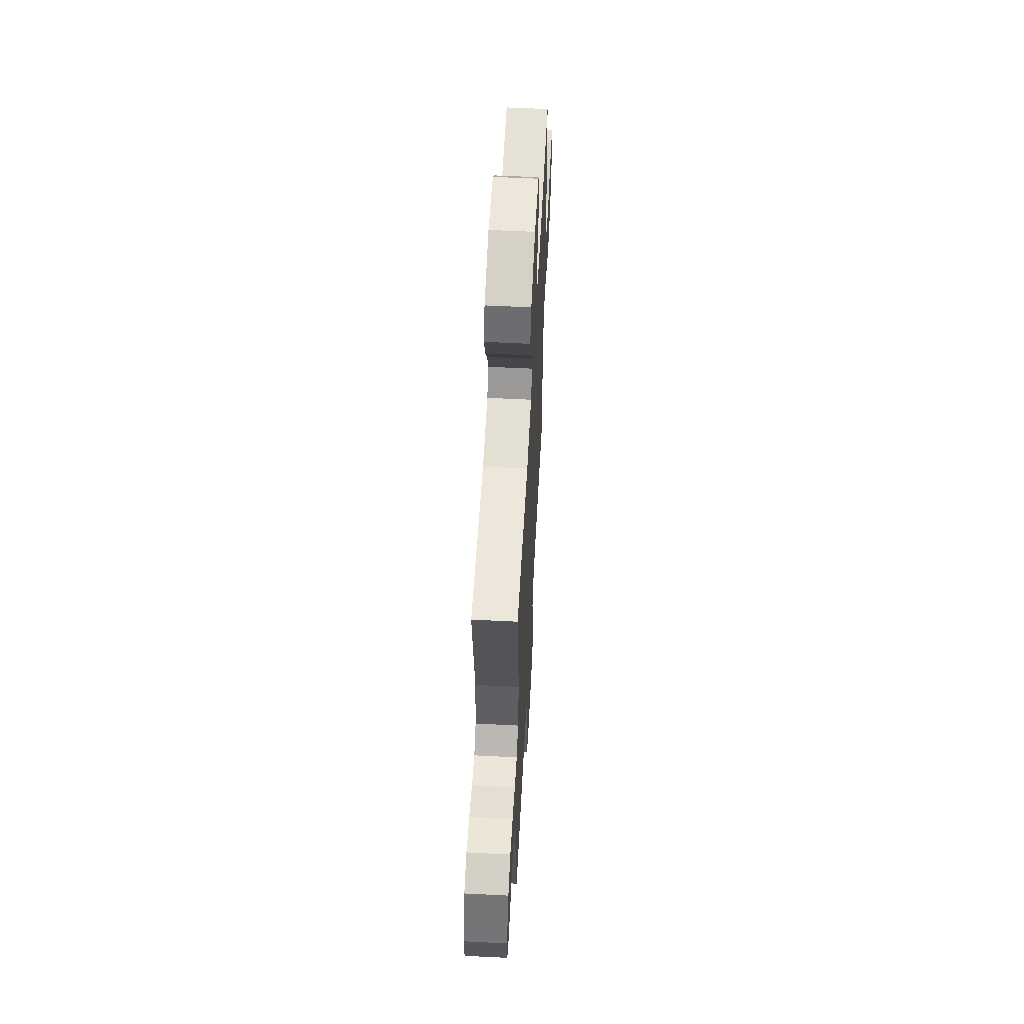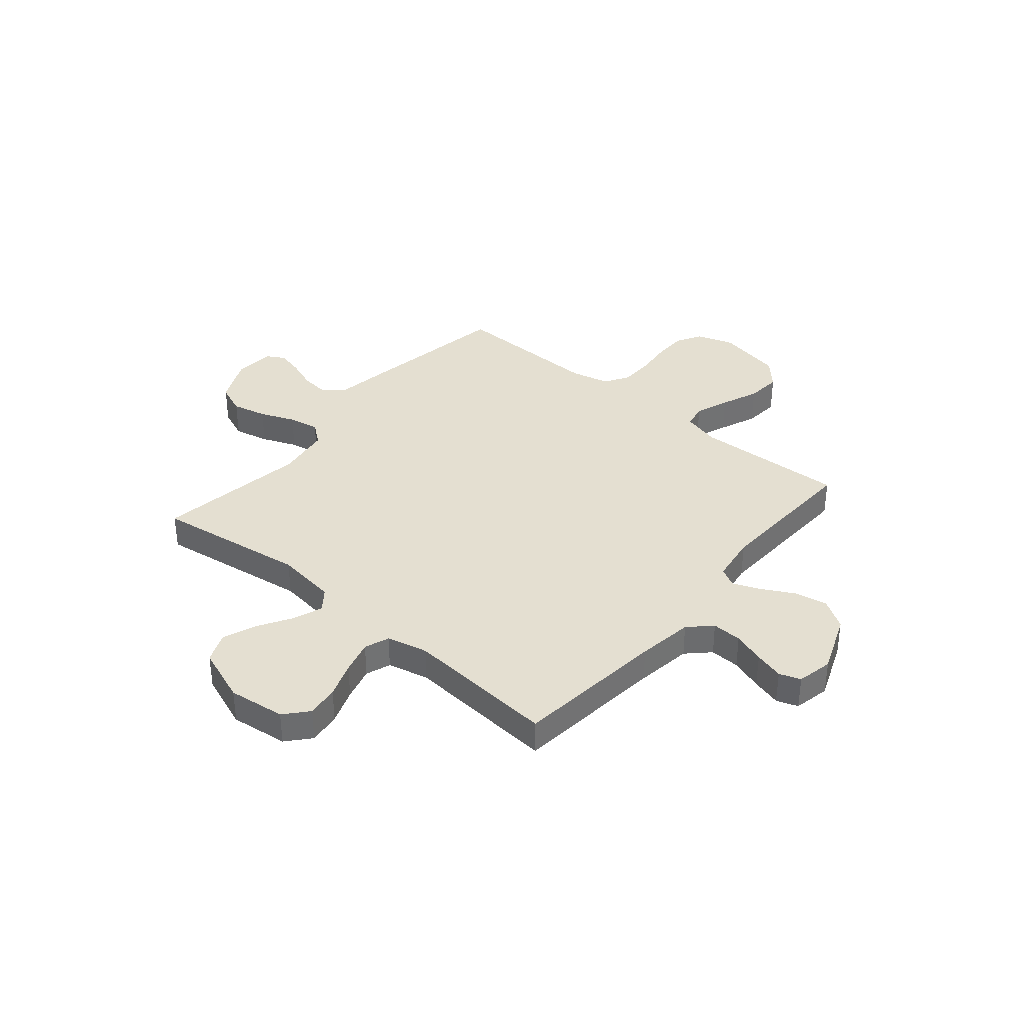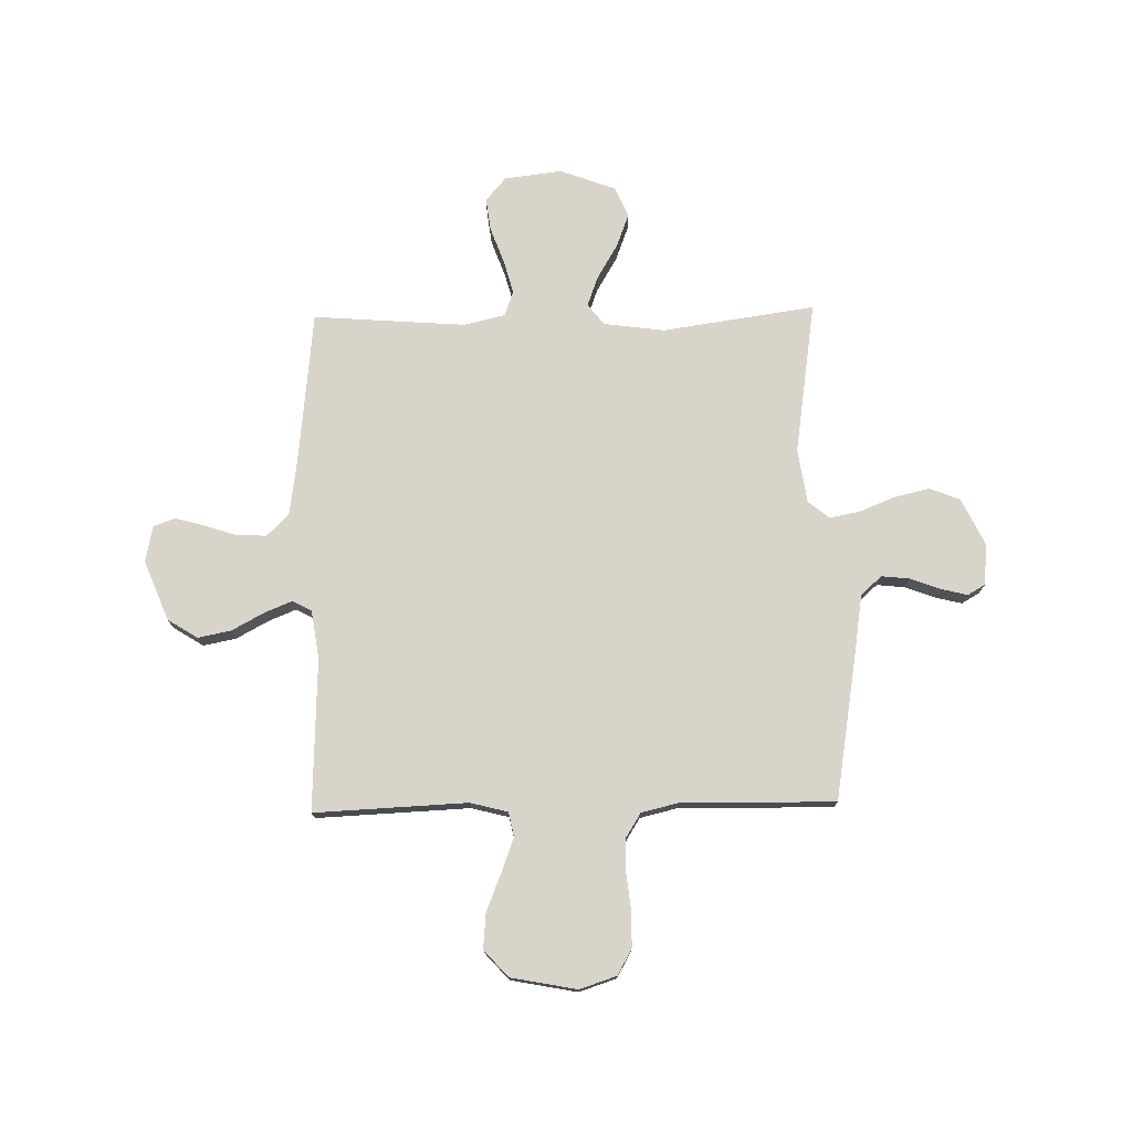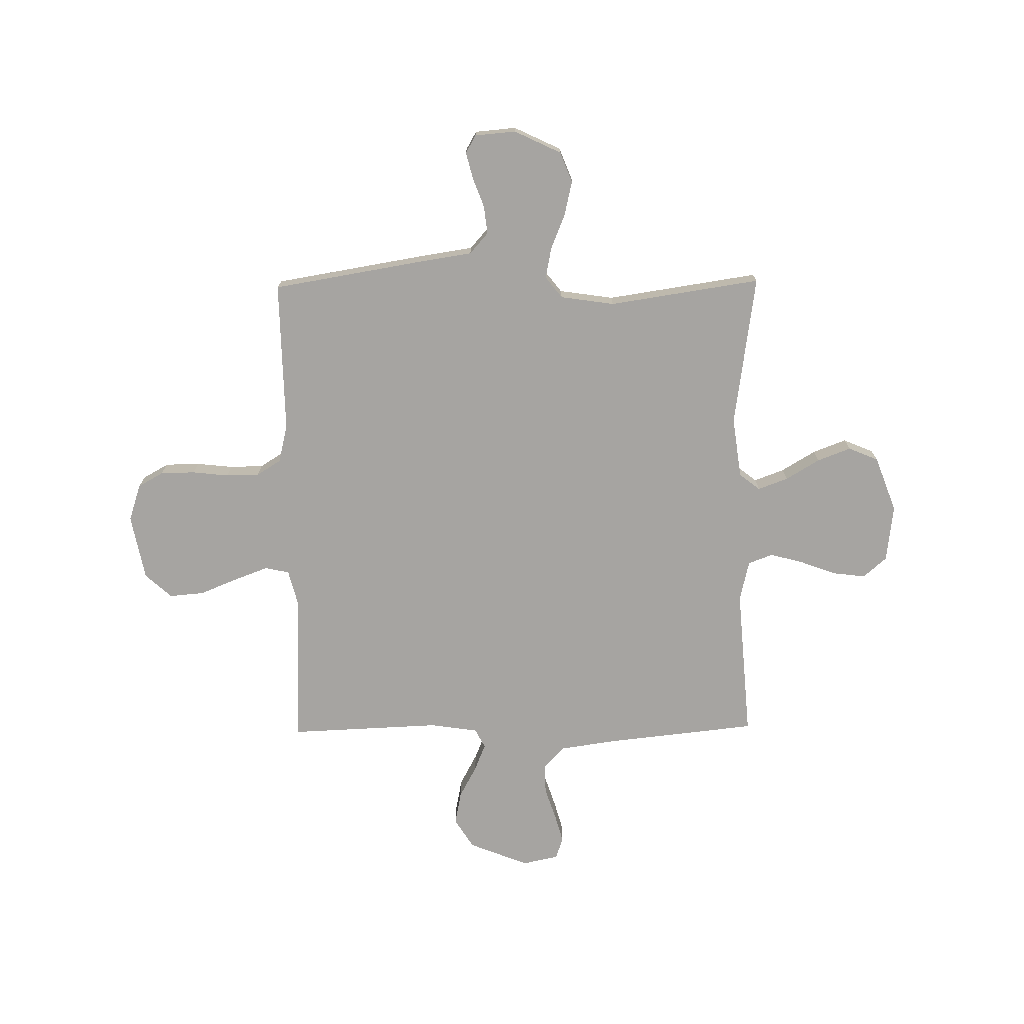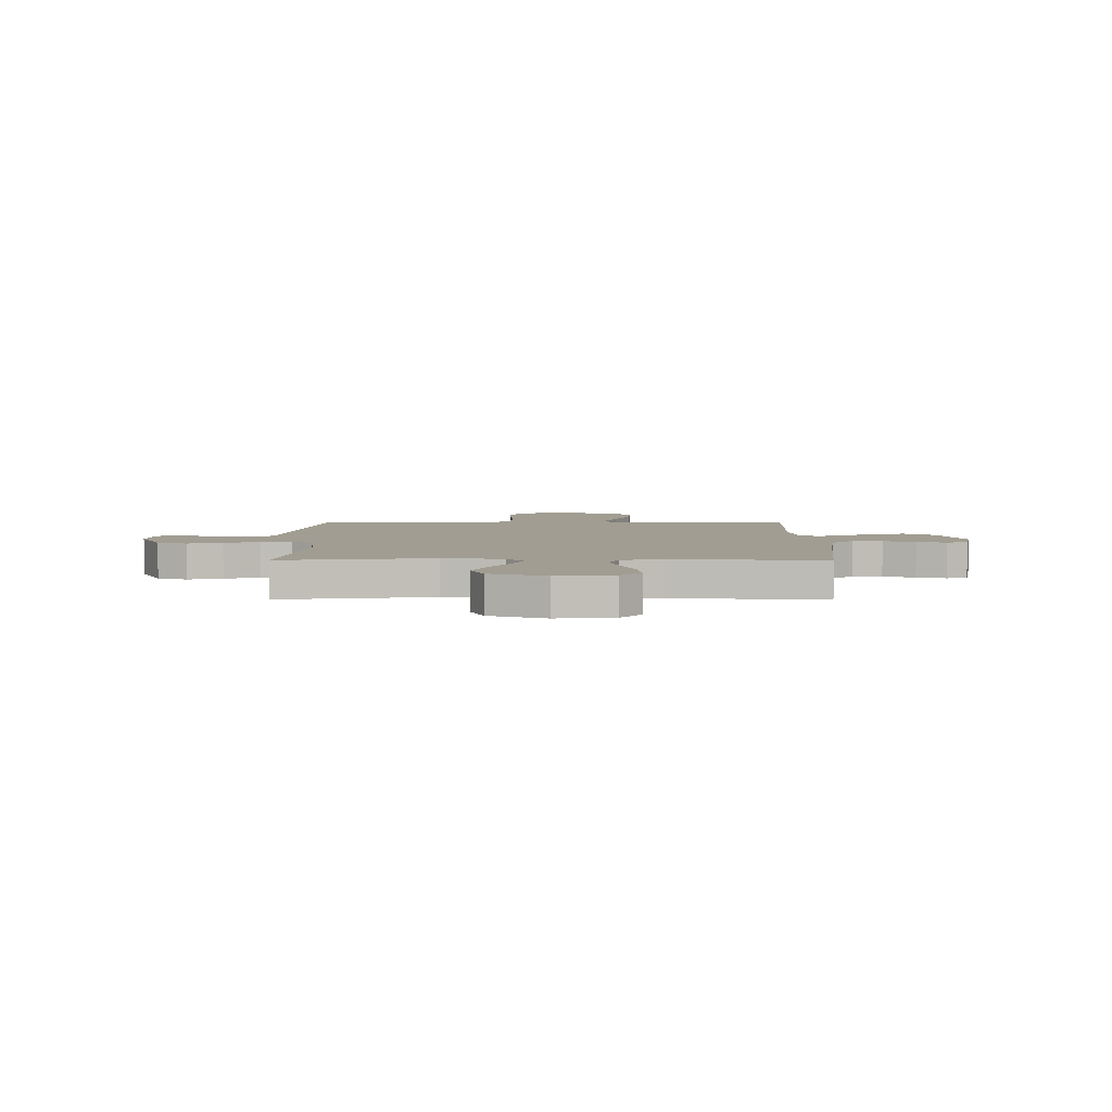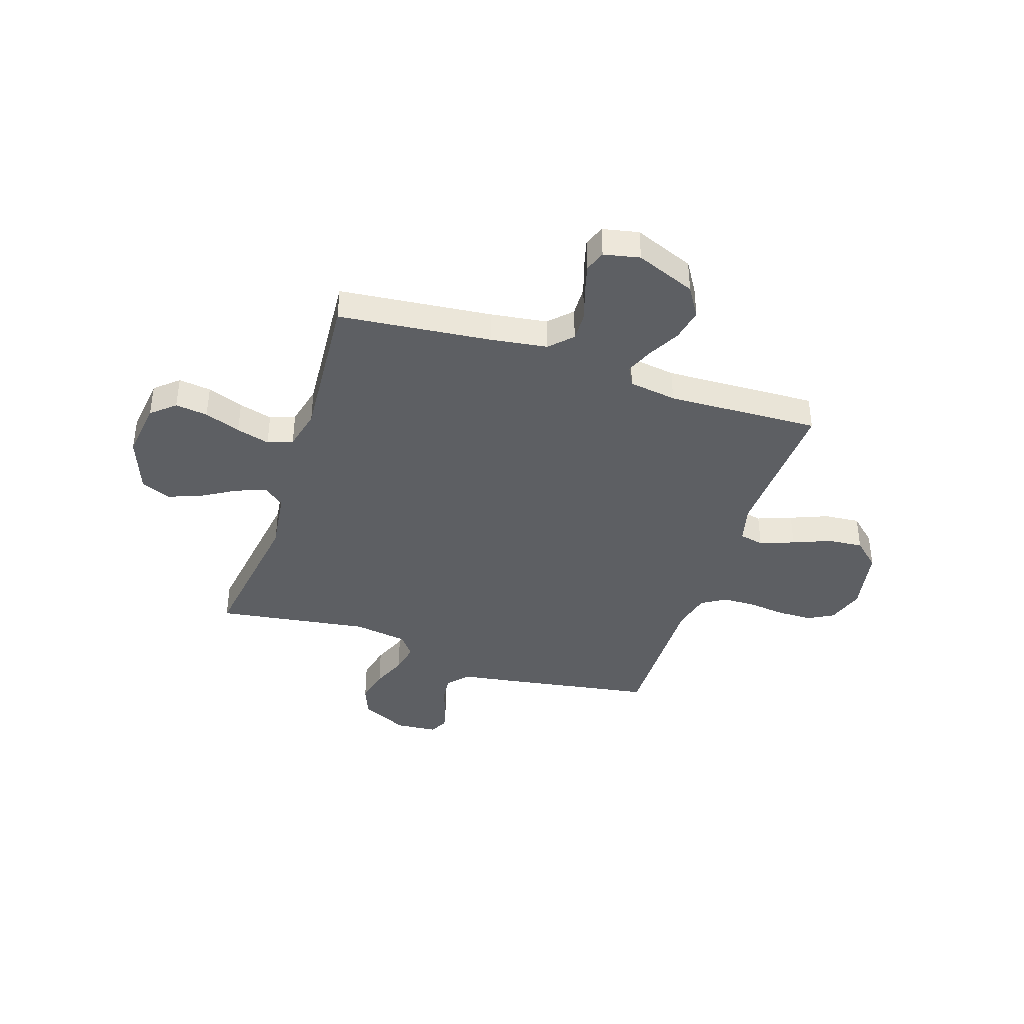
<metadata>
{"format":"obj","ext":"obj","renderer":"f3d","projection":"perspective","resolution":1024,"background":"white","views":[{"elev":58.7,"azim":-87.0,"up":"+Z"},{"elev":36.8,"azim":40.1,"up":"+Y"},{"elev":75.5,"azim":178.8,"up":"+Y"},{"elev":-73.5,"azim":-89.2,"up":"+Y"},{"elev":4.7,"azim":0.2,"up":"+Y"},{"elev":-39.8,"azim":71.7,"up":"+Y"}]}
</metadata>
<code>
v 0.5 0.07 0.5
v 0.532 0.07 0.2
v 0.548 0.07 0.089
v 0.591 0.07 0.047
v 0.65 0.07 0.049
v 0.713 0.07 0.07
v 0.771 0.07 0.086
v 0.813 0.07 0.071
v 0.828 0.07 0
v 0.781 0.07 -0.118
v 0.722 0.07 -0.155
v 0.657 0.07 -0.142
v 0.594 0.07 -0.108
v 0.54 0.07 -0.086
v 0.502 0.07 -0.106
v 0.488 0.07 -0.2
v 0.5 0.07 -0.5
v 0.2 0.07 -0.487
v 0.126 0.07 -0.506
v 0.116 0.07 -0.554
v 0.141 0.07 -0.621
v 0.171 0.07 -0.695
v 0.177 0.07 -0.764
v 0.13 0.07 -0.816
v 0 0.07 -0.841
v -0.073 0.07 -0.817
v -0.101 0.07 -0.767
v -0.102 0.07 -0.699
v -0.094 0.07 -0.627
v -0.095 0.07 -0.561
v -0.125 0.07 -0.513
v -0.2 0.07 -0.495
v -0.5 0.07 -0.5
v -0.55 0.07 -0.2
v -0.566 0.07 -0.096
v -0.607 0.07 -0.06
v -0.662 0.07 -0.066
v -0.721 0.07 -0.088
v -0.773 0.07 -0.101
v -0.808 0.07 -0.081
v -0.815 0.07 0
v -0.771 0.07 0.092
v -0.711 0.07 0.116
v -0.642 0.07 0.1
v -0.573 0.07 0.072
v -0.513 0.07 0.06
v -0.471 0.07 0.093
v -0.455 0.07 0.2
v -0.5 0.07 0.5
v -0.2 0.07 0.457
v -0.08 0.07 0.473
v -0.048 0.07 0.514
v -0.07 0.07 0.573
v -0.11 0.07 0.64
v -0.135 0.07 0.706
v -0.11 0.07 0.765
v 0 0.07 0.806
v 0.113 0.07 0.792
v 0.153 0.07 0.746
v 0.145 0.07 0.682
v 0.119 0.07 0.611
v 0.101 0.07 0.545
v 0.119 0.07 0.496
v 0.2 0.07 0.477
v 0.5 0 0.5
v 0.532 0 0.2
v 0.548 0 0.089
v 0.591 0 0.047
v 0.65 0 0.049
v 0.713 0 0.07
v 0.771 0 0.086
v 0.813 0 0.071
v 0.828 0 0
v 0.781 0 -0.118
v 0.722 0 -0.155
v 0.657 0 -0.142
v 0.594 0 -0.108
v 0.54 0 -0.086
v 0.502 0 -0.106
v 0.488 0 -0.2
v 0.5 0 -0.5
v 0.2 0 -0.487
v 0.126 0 -0.506
v 0.116 0 -0.554
v 0.141 0 -0.621
v 0.171 0 -0.695
v 0.177 0 -0.764
v 0.13 0 -0.816
v 0 0 -0.841
v -0.073 0 -0.817
v -0.101 0 -0.767
v -0.102 0 -0.699
v -0.094 0 -0.627
v -0.095 0 -0.561
v -0.125 0 -0.513
v -0.2 0 -0.495
v -0.5 0 -0.5
v -0.55 0 -0.2
v -0.566 0 -0.096
v -0.607 0 -0.06
v -0.662 0 -0.066
v -0.721 0 -0.088
v -0.773 0 -0.101
v -0.808 0 -0.081
v -0.815 0 0
v -0.771 0 0.092
v -0.711 0 0.116
v -0.642 0 0.1
v -0.573 0 0.072
v -0.513 0 0.06
v -0.471 0 0.093
v -0.455 0 0.2
v -0.5 0 0.5
v -0.2 0 0.457
v -0.08 0 0.473
v -0.048 0 0.514
v -0.07 0 0.573
v -0.11 0 0.64
v -0.135 0 0.706
v -0.11 0 0.765
v 0 0 0.806
v 0.113 0 0.792
v 0.153 0 0.746
v 0.145 0 0.682
v 0.119 0 0.611
v 0.101 0 0.545
v 0.119 0 0.496
v 0.2 0 0.477
f 58 59 60 61
f 58 61 62
f 57 58 62
f 56 57 62 63
f 53 54 55 56
f 52 53 56 63
f 48 49 50
f 47 48 50 51
f 42 43 44 45
f 42 45 46
f 41 42 46
f 40 41 46
f 37 38 39 40
f 36 37 40 46
f 35 36 46 47
f 32 33 34 35
f 31 32 35 47
f 26 27 28 29
f 26 29 30
f 25 26 30
f 24 25 30
f 21 22 23 24
f 20 21 24 30
f 19 20 30 31
f 16 17 18
f 15 16 18 19
f 10 11 12 13
f 10 13 14
f 9 10 14
f 8 9 14
f 5 6 7 8
f 5 8 14 15
f 64 1 2
f 64 2 3
f 51 52 63 64
f 51 64 3
f 47 51 3 4
f 15 19 31 47
f 15 47 4
f 4 5 15
f 125 124 123 122
f 126 125 122
f 126 122 121
f 127 126 121 120
f 120 119 118 117
f 127 120 117 116
f 114 113 112
f 115 114 112 111
f 109 108 107 106
f 110 109 106
f 110 106 105
f 110 105 104
f 104 103 102 101
f 110 104 101 100
f 111 110 100 99
f 99 98 97 96
f 111 99 96 95
f 93 92 91 90
f 94 93 90
f 94 90 89
f 94 89 88
f 88 87 86 85
f 94 88 85 84
f 95 94 84 83
f 82 81 80
f 83 82 80 79
f 77 76 75 74
f 78 77 74
f 78 74 73
f 78 73 72
f 72 71 70 69
f 79 78 72 69
f 66 65 128
f 67 66 128
f 128 127 116 115
f 67 128 115
f 68 67 115 111
f 111 95 83 79
f 68 111 79
f 79 69 68
f 1 65 66 2
f 2 66 67 3
f 3 67 68 4
f 4 68 69 5
f 5 69 70 6
f 6 70 71 7
f 7 71 72 8
f 8 72 73 9
f 9 73 74 10
f 10 74 75 11
f 11 75 76 12
f 12 76 77 13
f 13 77 78 14
f 14 78 79 15
f 15 79 80 16
f 16 80 81 17
f 17 81 82 18
f 18 82 83 19
f 19 83 84 20
f 20 84 85 21
f 21 85 86 22
f 22 86 87 23
f 23 87 88 24
f 24 88 89 25
f 25 89 90 26
f 26 90 91 27
f 27 91 92 28
f 28 92 93 29
f 29 93 94 30
f 30 94 95 31
f 31 95 96 32
f 32 96 97 33
f 33 97 98 34
f 34 98 99 35
f 35 99 100 36
f 36 100 101 37
f 37 101 102 38
f 38 102 103 39
f 39 103 104 40
f 40 104 105 41
f 41 105 106 42
f 42 106 107 43
f 43 107 108 44
f 44 108 109 45
f 45 109 110 46
f 46 110 111 47
f 47 111 112 48
f 48 112 113 49
f 49 113 114 50
f 50 114 115 51
f 51 115 116 52
f 52 116 117 53
f 53 117 118 54
f 54 118 119 55
f 55 119 120 56
f 56 120 121 57
f 57 121 122 58
f 58 122 123 59
f 59 123 124 60
f 60 124 125 61
f 61 125 126 62
f 62 126 127 63
f 63 127 128 64
f 64 128 65 1

</code>
